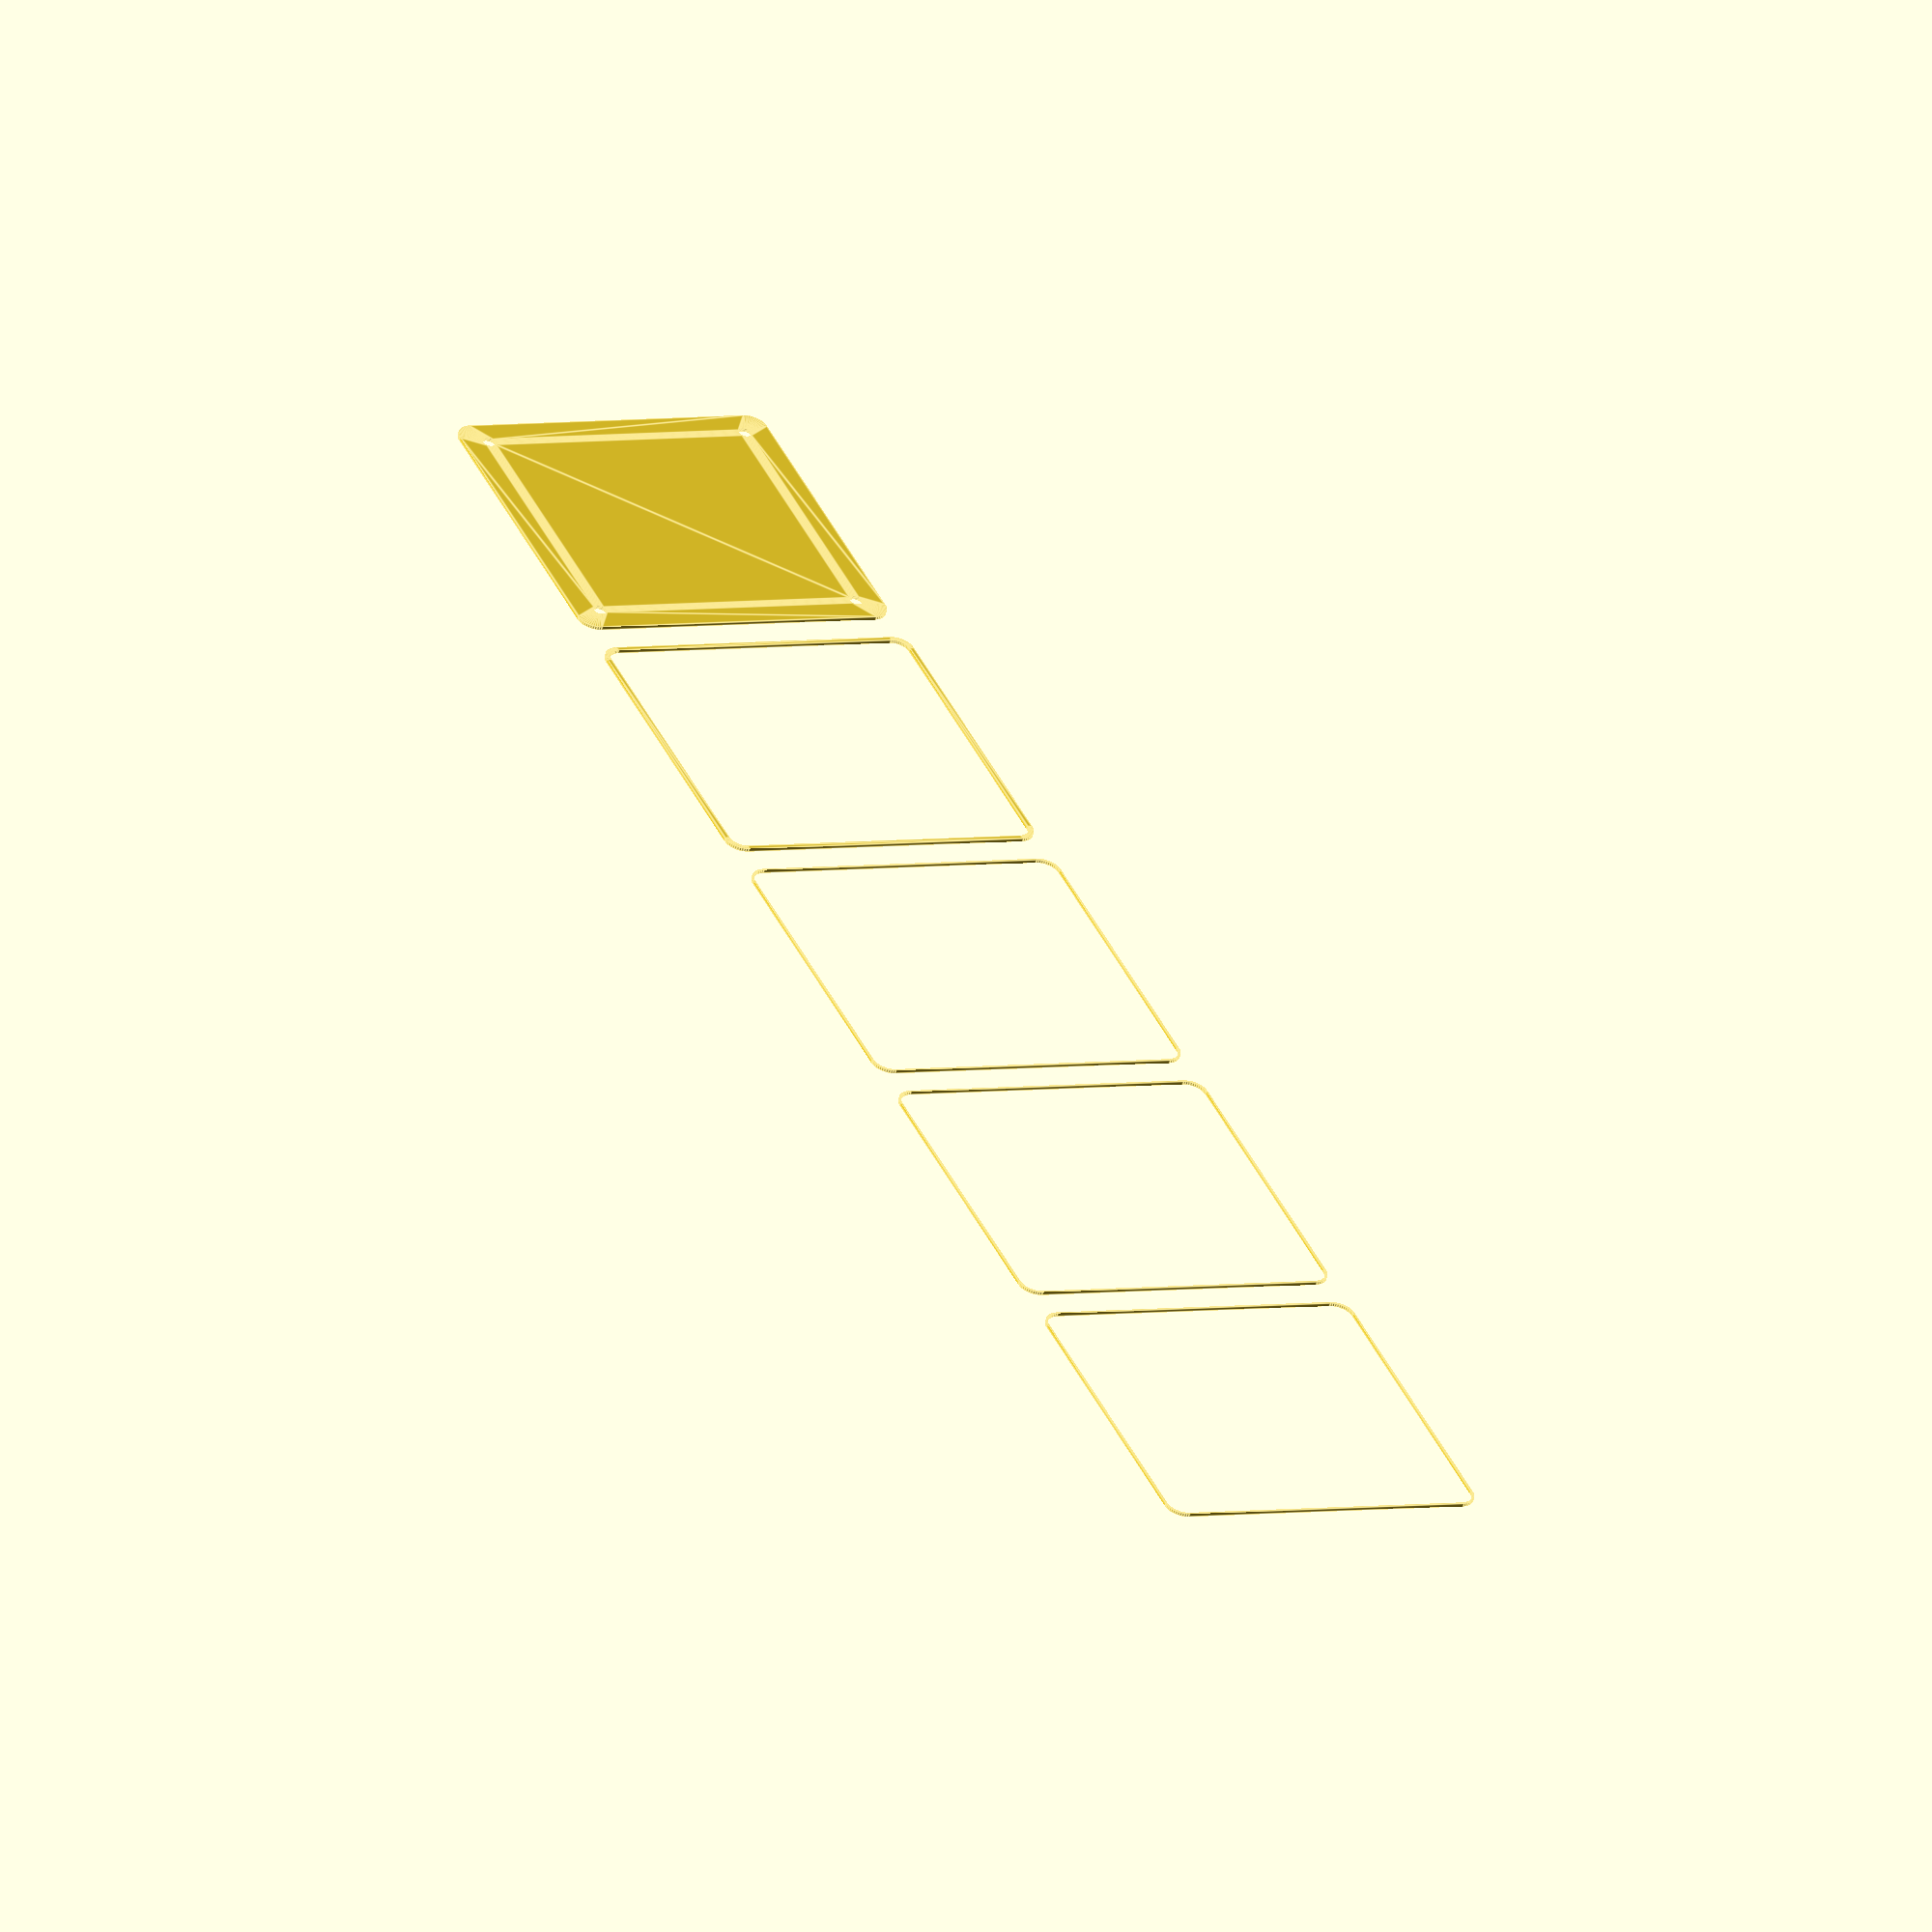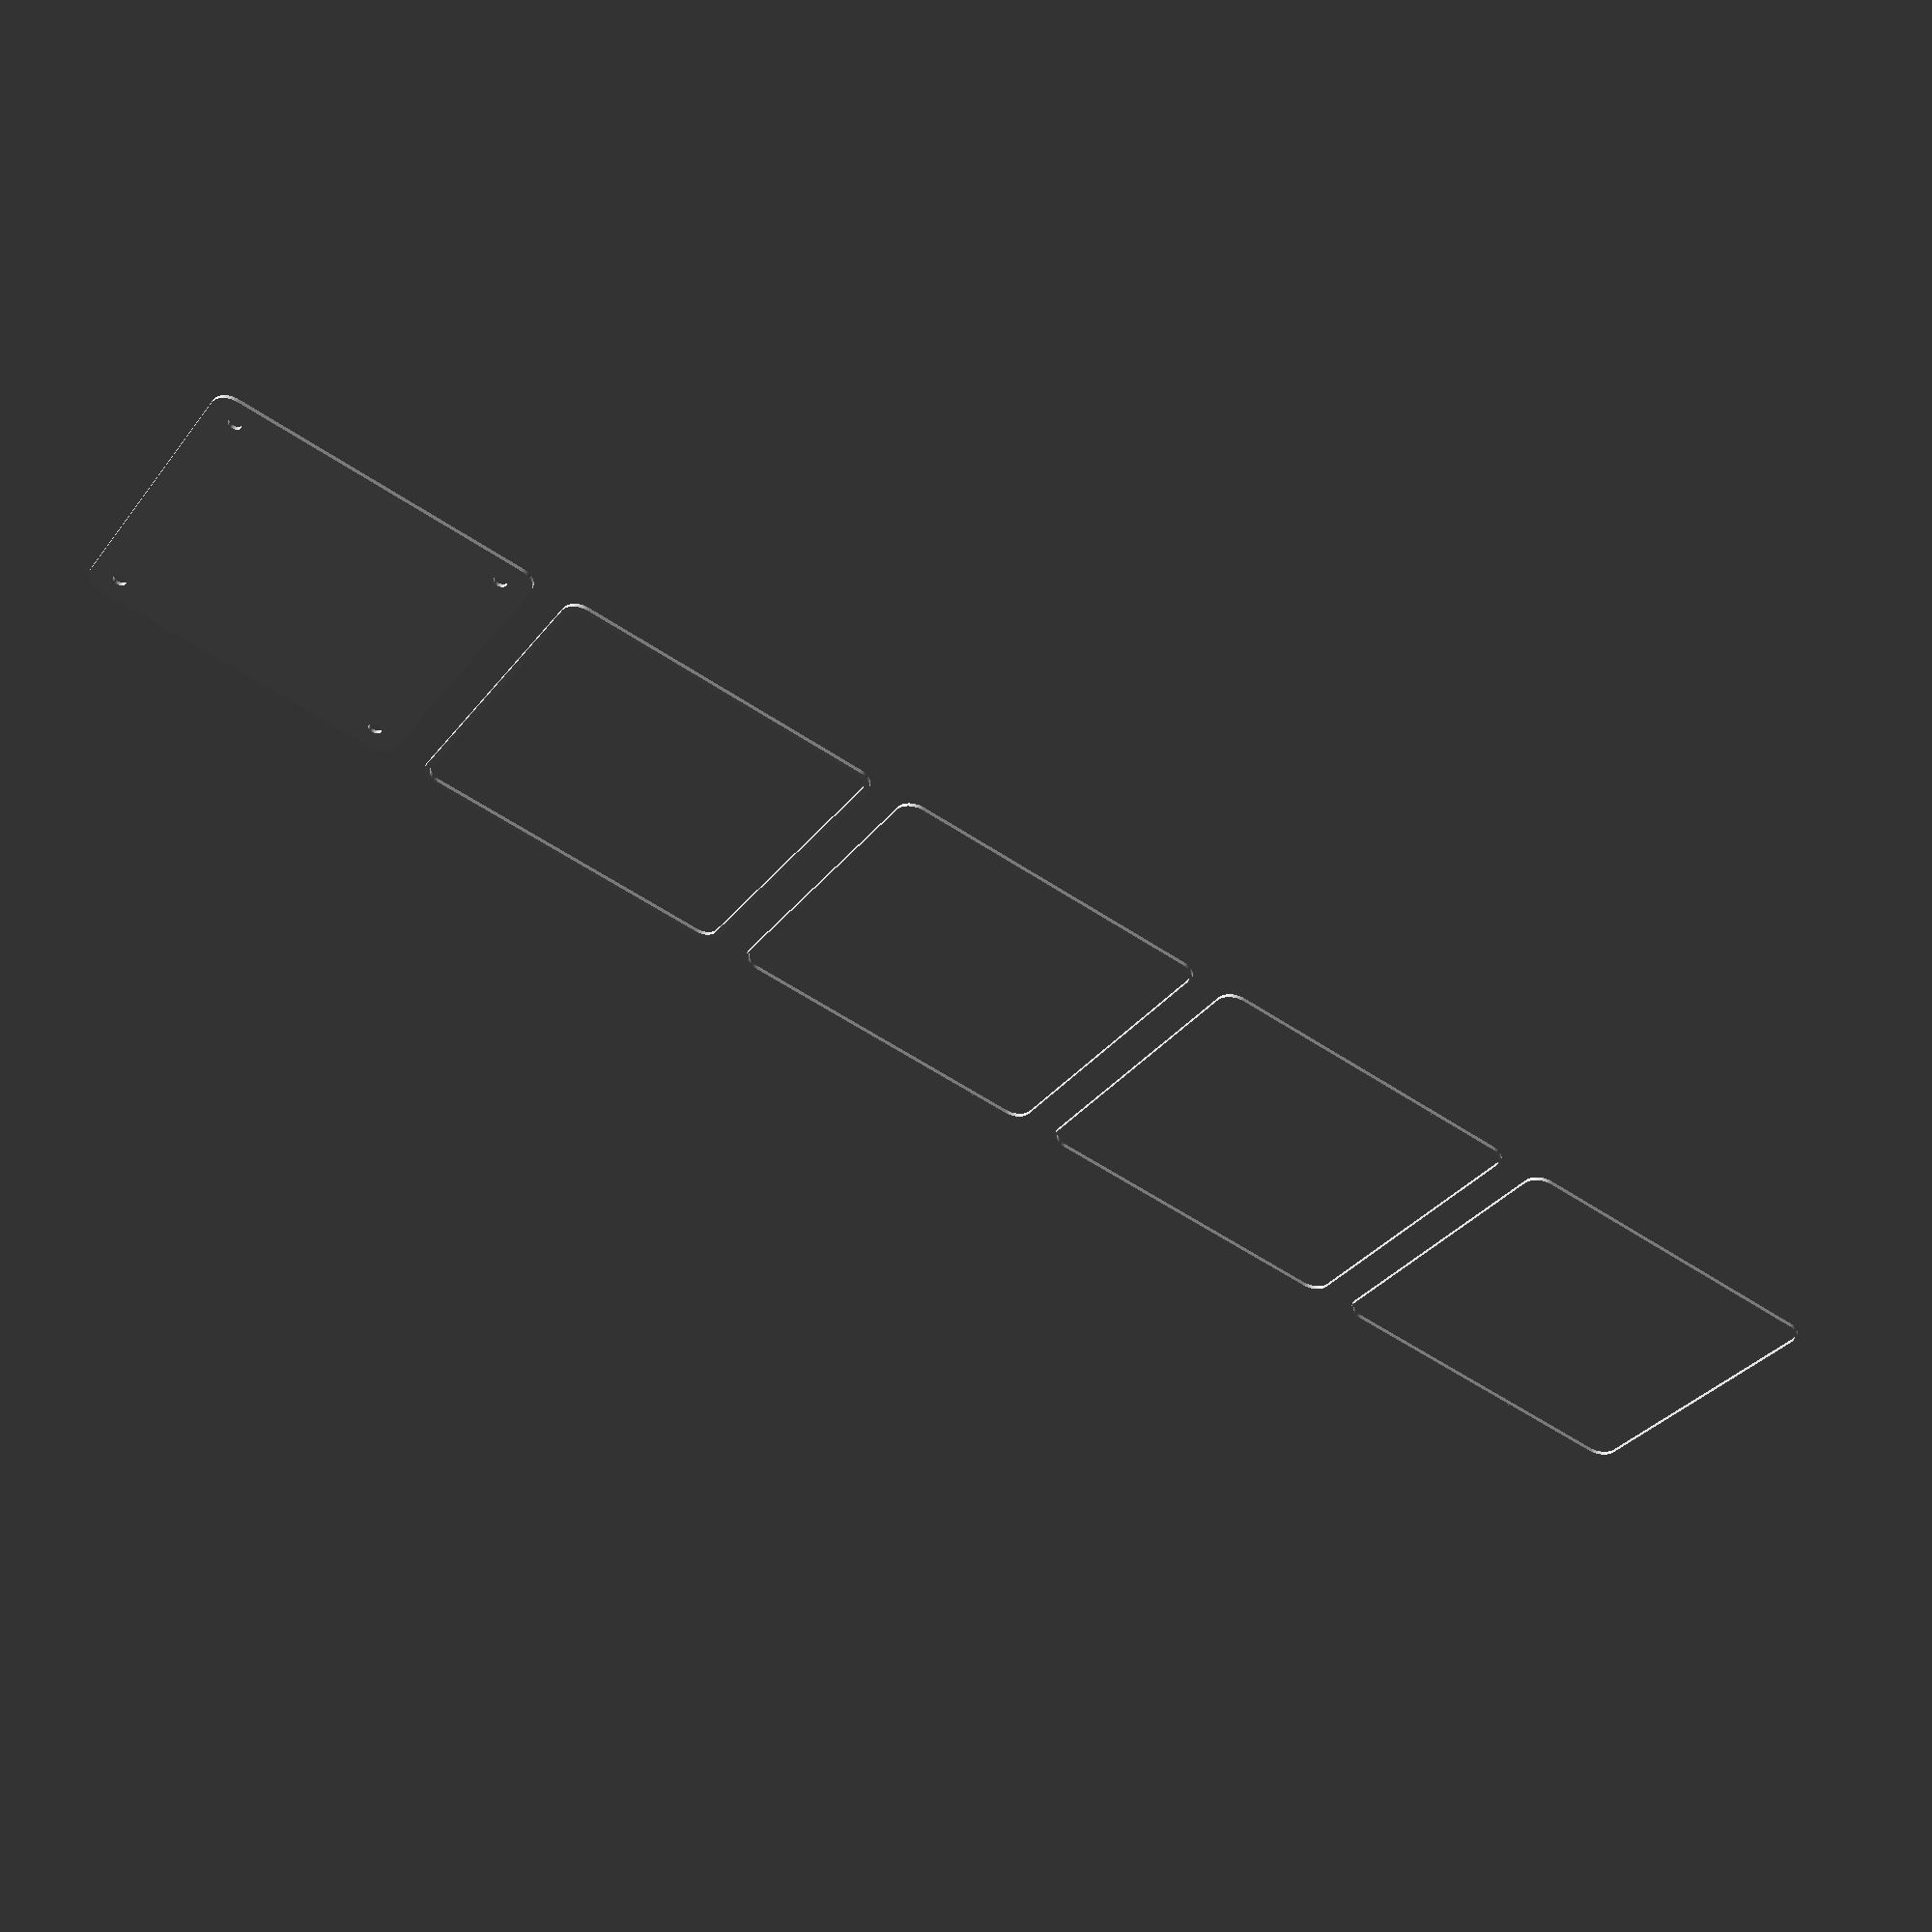
<openscad>
$fn = 50;


union() {
	translate(v = [0, 0, 0]) {
		projection() {
			intersection() {
				translate(v = [-500, -500, -12.0000000000]) {
					cube(size = [1000, 1000, 0.1000000000]);
				}
				difference() {
					union() {
						hull() {
							translate(v = [-40.0000000000, 40.0000000000, 0]) {
								cylinder(h = 27, r = 5);
							}
							translate(v = [40.0000000000, 40.0000000000, 0]) {
								cylinder(h = 27, r = 5);
							}
							translate(v = [-40.0000000000, -40.0000000000, 0]) {
								cylinder(h = 27, r = 5);
							}
							translate(v = [40.0000000000, -40.0000000000, 0]) {
								cylinder(h = 27, r = 5);
							}
						}
					}
					union() {
						translate(v = [-37.5000000000, -37.5000000000, 1]) {
							rotate(a = [0, 0, 0]) {
								difference() {
									union() {
										cylinder(h = 3, r = 2.9000000000);
										translate(v = [0, 0, -10.0000000000]) {
											cylinder(h = 10, r = 1.5000000000);
										}
										translate(v = [0, 0, -10.0000000000]) {
											cylinder(h = 10, r = 1.8000000000);
										}
										translate(v = [0, 0, -10.0000000000]) {
											cylinder(h = 10, r = 1.5000000000);
										}
									}
									union();
								}
							}
						}
						translate(v = [37.5000000000, -37.5000000000, 1]) {
							rotate(a = [0, 0, 0]) {
								difference() {
									union() {
										cylinder(h = 3, r = 2.9000000000);
										translate(v = [0, 0, -10.0000000000]) {
											cylinder(h = 10, r = 1.5000000000);
										}
										translate(v = [0, 0, -10.0000000000]) {
											cylinder(h = 10, r = 1.8000000000);
										}
										translate(v = [0, 0, -10.0000000000]) {
											cylinder(h = 10, r = 1.5000000000);
										}
									}
									union();
								}
							}
						}
						translate(v = [-37.5000000000, 37.5000000000, 1]) {
							rotate(a = [0, 0, 0]) {
								difference() {
									union() {
										cylinder(h = 3, r = 2.9000000000);
										translate(v = [0, 0, -10.0000000000]) {
											cylinder(h = 10, r = 1.5000000000);
										}
										translate(v = [0, 0, -10.0000000000]) {
											cylinder(h = 10, r = 1.8000000000);
										}
										translate(v = [0, 0, -10.0000000000]) {
											cylinder(h = 10, r = 1.5000000000);
										}
									}
									union();
								}
							}
						}
						translate(v = [37.5000000000, 37.5000000000, 1]) {
							rotate(a = [0, 0, 0]) {
								difference() {
									union() {
										cylinder(h = 3, r = 2.9000000000);
										translate(v = [0, 0, -10.0000000000]) {
											cylinder(h = 10, r = 1.5000000000);
										}
										translate(v = [0, 0, -10.0000000000]) {
											cylinder(h = 10, r = 1.8000000000);
										}
										translate(v = [0, 0, -10.0000000000]) {
											cylinder(h = 10, r = 1.5000000000);
										}
									}
									union();
								}
							}
						}
						translate(v = [0, 0, 1]) {
							hull() {
								union() {
									translate(v = [-39.7500000000, 39.7500000000, 4.7500000000]) {
										cylinder(h = 37.5000000000, r = 4.7500000000);
									}
									translate(v = [-39.7500000000, 39.7500000000, 4.7500000000]) {
										sphere(r = 4.7500000000);
									}
									translate(v = [-39.7500000000, 39.7500000000, 42.2500000000]) {
										sphere(r = 4.7500000000);
									}
								}
								union() {
									translate(v = [39.7500000000, 39.7500000000, 4.7500000000]) {
										cylinder(h = 37.5000000000, r = 4.7500000000);
									}
									translate(v = [39.7500000000, 39.7500000000, 4.7500000000]) {
										sphere(r = 4.7500000000);
									}
									translate(v = [39.7500000000, 39.7500000000, 42.2500000000]) {
										sphere(r = 4.7500000000);
									}
								}
								union() {
									translate(v = [-39.7500000000, -39.7500000000, 4.7500000000]) {
										cylinder(h = 37.5000000000, r = 4.7500000000);
									}
									translate(v = [-39.7500000000, -39.7500000000, 4.7500000000]) {
										sphere(r = 4.7500000000);
									}
									translate(v = [-39.7500000000, -39.7500000000, 42.2500000000]) {
										sphere(r = 4.7500000000);
									}
								}
								union() {
									translate(v = [39.7500000000, -39.7500000000, 4.7500000000]) {
										cylinder(h = 37.5000000000, r = 4.7500000000);
									}
									translate(v = [39.7500000000, -39.7500000000, 4.7500000000]) {
										sphere(r = 4.7500000000);
									}
									translate(v = [39.7500000000, -39.7500000000, 42.2500000000]) {
										sphere(r = 4.7500000000);
									}
								}
							}
						}
					}
				}
			}
		}
	}
	translate(v = [0, 99, 0]) {
		projection() {
			intersection() {
				translate(v = [-500, -500, -9.0000000000]) {
					cube(size = [1000, 1000, 0.1000000000]);
				}
				difference() {
					union() {
						hull() {
							translate(v = [-40.0000000000, 40.0000000000, 0]) {
								cylinder(h = 27, r = 5);
							}
							translate(v = [40.0000000000, 40.0000000000, 0]) {
								cylinder(h = 27, r = 5);
							}
							translate(v = [-40.0000000000, -40.0000000000, 0]) {
								cylinder(h = 27, r = 5);
							}
							translate(v = [40.0000000000, -40.0000000000, 0]) {
								cylinder(h = 27, r = 5);
							}
						}
					}
					union() {
						translate(v = [-37.5000000000, -37.5000000000, 1]) {
							rotate(a = [0, 0, 0]) {
								difference() {
									union() {
										cylinder(h = 3, r = 2.9000000000);
										translate(v = [0, 0, -10.0000000000]) {
											cylinder(h = 10, r = 1.5000000000);
										}
										translate(v = [0, 0, -10.0000000000]) {
											cylinder(h = 10, r = 1.8000000000);
										}
										translate(v = [0, 0, -10.0000000000]) {
											cylinder(h = 10, r = 1.5000000000);
										}
									}
									union();
								}
							}
						}
						translate(v = [37.5000000000, -37.5000000000, 1]) {
							rotate(a = [0, 0, 0]) {
								difference() {
									union() {
										cylinder(h = 3, r = 2.9000000000);
										translate(v = [0, 0, -10.0000000000]) {
											cylinder(h = 10, r = 1.5000000000);
										}
										translate(v = [0, 0, -10.0000000000]) {
											cylinder(h = 10, r = 1.8000000000);
										}
										translate(v = [0, 0, -10.0000000000]) {
											cylinder(h = 10, r = 1.5000000000);
										}
									}
									union();
								}
							}
						}
						translate(v = [-37.5000000000, 37.5000000000, 1]) {
							rotate(a = [0, 0, 0]) {
								difference() {
									union() {
										cylinder(h = 3, r = 2.9000000000);
										translate(v = [0, 0, -10.0000000000]) {
											cylinder(h = 10, r = 1.5000000000);
										}
										translate(v = [0, 0, -10.0000000000]) {
											cylinder(h = 10, r = 1.8000000000);
										}
										translate(v = [0, 0, -10.0000000000]) {
											cylinder(h = 10, r = 1.5000000000);
										}
									}
									union();
								}
							}
						}
						translate(v = [37.5000000000, 37.5000000000, 1]) {
							rotate(a = [0, 0, 0]) {
								difference() {
									union() {
										cylinder(h = 3, r = 2.9000000000);
										translate(v = [0, 0, -10.0000000000]) {
											cylinder(h = 10, r = 1.5000000000);
										}
										translate(v = [0, 0, -10.0000000000]) {
											cylinder(h = 10, r = 1.8000000000);
										}
										translate(v = [0, 0, -10.0000000000]) {
											cylinder(h = 10, r = 1.5000000000);
										}
									}
									union();
								}
							}
						}
						translate(v = [0, 0, 1]) {
							hull() {
								union() {
									translate(v = [-39.7500000000, 39.7500000000, 4.7500000000]) {
										cylinder(h = 37.5000000000, r = 4.7500000000);
									}
									translate(v = [-39.7500000000, 39.7500000000, 4.7500000000]) {
										sphere(r = 4.7500000000);
									}
									translate(v = [-39.7500000000, 39.7500000000, 42.2500000000]) {
										sphere(r = 4.7500000000);
									}
								}
								union() {
									translate(v = [39.7500000000, 39.7500000000, 4.7500000000]) {
										cylinder(h = 37.5000000000, r = 4.7500000000);
									}
									translate(v = [39.7500000000, 39.7500000000, 4.7500000000]) {
										sphere(r = 4.7500000000);
									}
									translate(v = [39.7500000000, 39.7500000000, 42.2500000000]) {
										sphere(r = 4.7500000000);
									}
								}
								union() {
									translate(v = [-39.7500000000, -39.7500000000, 4.7500000000]) {
										cylinder(h = 37.5000000000, r = 4.7500000000);
									}
									translate(v = [-39.7500000000, -39.7500000000, 4.7500000000]) {
										sphere(r = 4.7500000000);
									}
									translate(v = [-39.7500000000, -39.7500000000, 42.2500000000]) {
										sphere(r = 4.7500000000);
									}
								}
								union() {
									translate(v = [39.7500000000, -39.7500000000, 4.7500000000]) {
										cylinder(h = 37.5000000000, r = 4.7500000000);
									}
									translate(v = [39.7500000000, -39.7500000000, 4.7500000000]) {
										sphere(r = 4.7500000000);
									}
									translate(v = [39.7500000000, -39.7500000000, 42.2500000000]) {
										sphere(r = 4.7500000000);
									}
								}
							}
						}
					}
				}
			}
		}
	}
	translate(v = [0, 198, 0]) {
		projection() {
			intersection() {
				translate(v = [-500, -500, -6.0000000000]) {
					cube(size = [1000, 1000, 0.1000000000]);
				}
				difference() {
					union() {
						hull() {
							translate(v = [-40.0000000000, 40.0000000000, 0]) {
								cylinder(h = 27, r = 5);
							}
							translate(v = [40.0000000000, 40.0000000000, 0]) {
								cylinder(h = 27, r = 5);
							}
							translate(v = [-40.0000000000, -40.0000000000, 0]) {
								cylinder(h = 27, r = 5);
							}
							translate(v = [40.0000000000, -40.0000000000, 0]) {
								cylinder(h = 27, r = 5);
							}
						}
					}
					union() {
						translate(v = [-37.5000000000, -37.5000000000, 1]) {
							rotate(a = [0, 0, 0]) {
								difference() {
									union() {
										cylinder(h = 3, r = 2.9000000000);
										translate(v = [0, 0, -10.0000000000]) {
											cylinder(h = 10, r = 1.5000000000);
										}
										translate(v = [0, 0, -10.0000000000]) {
											cylinder(h = 10, r = 1.8000000000);
										}
										translate(v = [0, 0, -10.0000000000]) {
											cylinder(h = 10, r = 1.5000000000);
										}
									}
									union();
								}
							}
						}
						translate(v = [37.5000000000, -37.5000000000, 1]) {
							rotate(a = [0, 0, 0]) {
								difference() {
									union() {
										cylinder(h = 3, r = 2.9000000000);
										translate(v = [0, 0, -10.0000000000]) {
											cylinder(h = 10, r = 1.5000000000);
										}
										translate(v = [0, 0, -10.0000000000]) {
											cylinder(h = 10, r = 1.8000000000);
										}
										translate(v = [0, 0, -10.0000000000]) {
											cylinder(h = 10, r = 1.5000000000);
										}
									}
									union();
								}
							}
						}
						translate(v = [-37.5000000000, 37.5000000000, 1]) {
							rotate(a = [0, 0, 0]) {
								difference() {
									union() {
										cylinder(h = 3, r = 2.9000000000);
										translate(v = [0, 0, -10.0000000000]) {
											cylinder(h = 10, r = 1.5000000000);
										}
										translate(v = [0, 0, -10.0000000000]) {
											cylinder(h = 10, r = 1.8000000000);
										}
										translate(v = [0, 0, -10.0000000000]) {
											cylinder(h = 10, r = 1.5000000000);
										}
									}
									union();
								}
							}
						}
						translate(v = [37.5000000000, 37.5000000000, 1]) {
							rotate(a = [0, 0, 0]) {
								difference() {
									union() {
										cylinder(h = 3, r = 2.9000000000);
										translate(v = [0, 0, -10.0000000000]) {
											cylinder(h = 10, r = 1.5000000000);
										}
										translate(v = [0, 0, -10.0000000000]) {
											cylinder(h = 10, r = 1.8000000000);
										}
										translate(v = [0, 0, -10.0000000000]) {
											cylinder(h = 10, r = 1.5000000000);
										}
									}
									union();
								}
							}
						}
						translate(v = [0, 0, 1]) {
							hull() {
								union() {
									translate(v = [-39.7500000000, 39.7500000000, 4.7500000000]) {
										cylinder(h = 37.5000000000, r = 4.7500000000);
									}
									translate(v = [-39.7500000000, 39.7500000000, 4.7500000000]) {
										sphere(r = 4.7500000000);
									}
									translate(v = [-39.7500000000, 39.7500000000, 42.2500000000]) {
										sphere(r = 4.7500000000);
									}
								}
								union() {
									translate(v = [39.7500000000, 39.7500000000, 4.7500000000]) {
										cylinder(h = 37.5000000000, r = 4.7500000000);
									}
									translate(v = [39.7500000000, 39.7500000000, 4.7500000000]) {
										sphere(r = 4.7500000000);
									}
									translate(v = [39.7500000000, 39.7500000000, 42.2500000000]) {
										sphere(r = 4.7500000000);
									}
								}
								union() {
									translate(v = [-39.7500000000, -39.7500000000, 4.7500000000]) {
										cylinder(h = 37.5000000000, r = 4.7500000000);
									}
									translate(v = [-39.7500000000, -39.7500000000, 4.7500000000]) {
										sphere(r = 4.7500000000);
									}
									translate(v = [-39.7500000000, -39.7500000000, 42.2500000000]) {
										sphere(r = 4.7500000000);
									}
								}
								union() {
									translate(v = [39.7500000000, -39.7500000000, 4.7500000000]) {
										cylinder(h = 37.5000000000, r = 4.7500000000);
									}
									translate(v = [39.7500000000, -39.7500000000, 4.7500000000]) {
										sphere(r = 4.7500000000);
									}
									translate(v = [39.7500000000, -39.7500000000, 42.2500000000]) {
										sphere(r = 4.7500000000);
									}
								}
							}
						}
					}
				}
			}
		}
	}
	translate(v = [0, 297, 0]) {
		projection() {
			intersection() {
				translate(v = [-500, -500, -3.0000000000]) {
					cube(size = [1000, 1000, 0.1000000000]);
				}
				difference() {
					union() {
						hull() {
							translate(v = [-40.0000000000, 40.0000000000, 0]) {
								cylinder(h = 27, r = 5);
							}
							translate(v = [40.0000000000, 40.0000000000, 0]) {
								cylinder(h = 27, r = 5);
							}
							translate(v = [-40.0000000000, -40.0000000000, 0]) {
								cylinder(h = 27, r = 5);
							}
							translate(v = [40.0000000000, -40.0000000000, 0]) {
								cylinder(h = 27, r = 5);
							}
						}
					}
					union() {
						translate(v = [-37.5000000000, -37.5000000000, 1]) {
							rotate(a = [0, 0, 0]) {
								difference() {
									union() {
										cylinder(h = 3, r = 2.9000000000);
										translate(v = [0, 0, -10.0000000000]) {
											cylinder(h = 10, r = 1.5000000000);
										}
										translate(v = [0, 0, -10.0000000000]) {
											cylinder(h = 10, r = 1.8000000000);
										}
										translate(v = [0, 0, -10.0000000000]) {
											cylinder(h = 10, r = 1.5000000000);
										}
									}
									union();
								}
							}
						}
						translate(v = [37.5000000000, -37.5000000000, 1]) {
							rotate(a = [0, 0, 0]) {
								difference() {
									union() {
										cylinder(h = 3, r = 2.9000000000);
										translate(v = [0, 0, -10.0000000000]) {
											cylinder(h = 10, r = 1.5000000000);
										}
										translate(v = [0, 0, -10.0000000000]) {
											cylinder(h = 10, r = 1.8000000000);
										}
										translate(v = [0, 0, -10.0000000000]) {
											cylinder(h = 10, r = 1.5000000000);
										}
									}
									union();
								}
							}
						}
						translate(v = [-37.5000000000, 37.5000000000, 1]) {
							rotate(a = [0, 0, 0]) {
								difference() {
									union() {
										cylinder(h = 3, r = 2.9000000000);
										translate(v = [0, 0, -10.0000000000]) {
											cylinder(h = 10, r = 1.5000000000);
										}
										translate(v = [0, 0, -10.0000000000]) {
											cylinder(h = 10, r = 1.8000000000);
										}
										translate(v = [0, 0, -10.0000000000]) {
											cylinder(h = 10, r = 1.5000000000);
										}
									}
									union();
								}
							}
						}
						translate(v = [37.5000000000, 37.5000000000, 1]) {
							rotate(a = [0, 0, 0]) {
								difference() {
									union() {
										cylinder(h = 3, r = 2.9000000000);
										translate(v = [0, 0, -10.0000000000]) {
											cylinder(h = 10, r = 1.5000000000);
										}
										translate(v = [0, 0, -10.0000000000]) {
											cylinder(h = 10, r = 1.8000000000);
										}
										translate(v = [0, 0, -10.0000000000]) {
											cylinder(h = 10, r = 1.5000000000);
										}
									}
									union();
								}
							}
						}
						translate(v = [0, 0, 1]) {
							hull() {
								union() {
									translate(v = [-39.7500000000, 39.7500000000, 4.7500000000]) {
										cylinder(h = 37.5000000000, r = 4.7500000000);
									}
									translate(v = [-39.7500000000, 39.7500000000, 4.7500000000]) {
										sphere(r = 4.7500000000);
									}
									translate(v = [-39.7500000000, 39.7500000000, 42.2500000000]) {
										sphere(r = 4.7500000000);
									}
								}
								union() {
									translate(v = [39.7500000000, 39.7500000000, 4.7500000000]) {
										cylinder(h = 37.5000000000, r = 4.7500000000);
									}
									translate(v = [39.7500000000, 39.7500000000, 4.7500000000]) {
										sphere(r = 4.7500000000);
									}
									translate(v = [39.7500000000, 39.7500000000, 42.2500000000]) {
										sphere(r = 4.7500000000);
									}
								}
								union() {
									translate(v = [-39.7500000000, -39.7500000000, 4.7500000000]) {
										cylinder(h = 37.5000000000, r = 4.7500000000);
									}
									translate(v = [-39.7500000000, -39.7500000000, 4.7500000000]) {
										sphere(r = 4.7500000000);
									}
									translate(v = [-39.7500000000, -39.7500000000, 42.2500000000]) {
										sphere(r = 4.7500000000);
									}
								}
								union() {
									translate(v = [39.7500000000, -39.7500000000, 4.7500000000]) {
										cylinder(h = 37.5000000000, r = 4.7500000000);
									}
									translate(v = [39.7500000000, -39.7500000000, 4.7500000000]) {
										sphere(r = 4.7500000000);
									}
									translate(v = [39.7500000000, -39.7500000000, 42.2500000000]) {
										sphere(r = 4.7500000000);
									}
								}
							}
						}
					}
				}
			}
		}
	}
	translate(v = [0, 396, 0]) {
		projection() {
			intersection() {
				translate(v = [-500, -500, 0.0000000000]) {
					cube(size = [1000, 1000, 0.1000000000]);
				}
				difference() {
					union() {
						hull() {
							translate(v = [-40.0000000000, 40.0000000000, 0]) {
								cylinder(h = 27, r = 5);
							}
							translate(v = [40.0000000000, 40.0000000000, 0]) {
								cylinder(h = 27, r = 5);
							}
							translate(v = [-40.0000000000, -40.0000000000, 0]) {
								cylinder(h = 27, r = 5);
							}
							translate(v = [40.0000000000, -40.0000000000, 0]) {
								cylinder(h = 27, r = 5);
							}
						}
					}
					union() {
						translate(v = [-37.5000000000, -37.5000000000, 1]) {
							rotate(a = [0, 0, 0]) {
								difference() {
									union() {
										cylinder(h = 3, r = 2.9000000000);
										translate(v = [0, 0, -10.0000000000]) {
											cylinder(h = 10, r = 1.5000000000);
										}
										translate(v = [0, 0, -10.0000000000]) {
											cylinder(h = 10, r = 1.8000000000);
										}
										translate(v = [0, 0, -10.0000000000]) {
											cylinder(h = 10, r = 1.5000000000);
										}
									}
									union();
								}
							}
						}
						translate(v = [37.5000000000, -37.5000000000, 1]) {
							rotate(a = [0, 0, 0]) {
								difference() {
									union() {
										cylinder(h = 3, r = 2.9000000000);
										translate(v = [0, 0, -10.0000000000]) {
											cylinder(h = 10, r = 1.5000000000);
										}
										translate(v = [0, 0, -10.0000000000]) {
											cylinder(h = 10, r = 1.8000000000);
										}
										translate(v = [0, 0, -10.0000000000]) {
											cylinder(h = 10, r = 1.5000000000);
										}
									}
									union();
								}
							}
						}
						translate(v = [-37.5000000000, 37.5000000000, 1]) {
							rotate(a = [0, 0, 0]) {
								difference() {
									union() {
										cylinder(h = 3, r = 2.9000000000);
										translate(v = [0, 0, -10.0000000000]) {
											cylinder(h = 10, r = 1.5000000000);
										}
										translate(v = [0, 0, -10.0000000000]) {
											cylinder(h = 10, r = 1.8000000000);
										}
										translate(v = [0, 0, -10.0000000000]) {
											cylinder(h = 10, r = 1.5000000000);
										}
									}
									union();
								}
							}
						}
						translate(v = [37.5000000000, 37.5000000000, 1]) {
							rotate(a = [0, 0, 0]) {
								difference() {
									union() {
										cylinder(h = 3, r = 2.9000000000);
										translate(v = [0, 0, -10.0000000000]) {
											cylinder(h = 10, r = 1.5000000000);
										}
										translate(v = [0, 0, -10.0000000000]) {
											cylinder(h = 10, r = 1.8000000000);
										}
										translate(v = [0, 0, -10.0000000000]) {
											cylinder(h = 10, r = 1.5000000000);
										}
									}
									union();
								}
							}
						}
						translate(v = [0, 0, 1]) {
							hull() {
								union() {
									translate(v = [-39.7500000000, 39.7500000000, 4.7500000000]) {
										cylinder(h = 37.5000000000, r = 4.7500000000);
									}
									translate(v = [-39.7500000000, 39.7500000000, 4.7500000000]) {
										sphere(r = 4.7500000000);
									}
									translate(v = [-39.7500000000, 39.7500000000, 42.2500000000]) {
										sphere(r = 4.7500000000);
									}
								}
								union() {
									translate(v = [39.7500000000, 39.7500000000, 4.7500000000]) {
										cylinder(h = 37.5000000000, r = 4.7500000000);
									}
									translate(v = [39.7500000000, 39.7500000000, 4.7500000000]) {
										sphere(r = 4.7500000000);
									}
									translate(v = [39.7500000000, 39.7500000000, 42.2500000000]) {
										sphere(r = 4.7500000000);
									}
								}
								union() {
									translate(v = [-39.7500000000, -39.7500000000, 4.7500000000]) {
										cylinder(h = 37.5000000000, r = 4.7500000000);
									}
									translate(v = [-39.7500000000, -39.7500000000, 4.7500000000]) {
										sphere(r = 4.7500000000);
									}
									translate(v = [-39.7500000000, -39.7500000000, 42.2500000000]) {
										sphere(r = 4.7500000000);
									}
								}
								union() {
									translate(v = [39.7500000000, -39.7500000000, 4.7500000000]) {
										cylinder(h = 37.5000000000, r = 4.7500000000);
									}
									translate(v = [39.7500000000, -39.7500000000, 4.7500000000]) {
										sphere(r = 4.7500000000);
									}
									translate(v = [39.7500000000, -39.7500000000, 42.2500000000]) {
										sphere(r = 4.7500000000);
									}
								}
							}
						}
					}
				}
			}
		}
	}
	translate(v = [0, 495, 0]) {
		projection() {
			intersection() {
				translate(v = [-500, -500, 3.0000000000]) {
					cube(size = [1000, 1000, 0.1000000000]);
				}
				difference() {
					union() {
						hull() {
							translate(v = [-40.0000000000, 40.0000000000, 0]) {
								cylinder(h = 27, r = 5);
							}
							translate(v = [40.0000000000, 40.0000000000, 0]) {
								cylinder(h = 27, r = 5);
							}
							translate(v = [-40.0000000000, -40.0000000000, 0]) {
								cylinder(h = 27, r = 5);
							}
							translate(v = [40.0000000000, -40.0000000000, 0]) {
								cylinder(h = 27, r = 5);
							}
						}
					}
					union() {
						translate(v = [-37.5000000000, -37.5000000000, 1]) {
							rotate(a = [0, 0, 0]) {
								difference() {
									union() {
										cylinder(h = 3, r = 2.9000000000);
										translate(v = [0, 0, -10.0000000000]) {
											cylinder(h = 10, r = 1.5000000000);
										}
										translate(v = [0, 0, -10.0000000000]) {
											cylinder(h = 10, r = 1.8000000000);
										}
										translate(v = [0, 0, -10.0000000000]) {
											cylinder(h = 10, r = 1.5000000000);
										}
									}
									union();
								}
							}
						}
						translate(v = [37.5000000000, -37.5000000000, 1]) {
							rotate(a = [0, 0, 0]) {
								difference() {
									union() {
										cylinder(h = 3, r = 2.9000000000);
										translate(v = [0, 0, -10.0000000000]) {
											cylinder(h = 10, r = 1.5000000000);
										}
										translate(v = [0, 0, -10.0000000000]) {
											cylinder(h = 10, r = 1.8000000000);
										}
										translate(v = [0, 0, -10.0000000000]) {
											cylinder(h = 10, r = 1.5000000000);
										}
									}
									union();
								}
							}
						}
						translate(v = [-37.5000000000, 37.5000000000, 1]) {
							rotate(a = [0, 0, 0]) {
								difference() {
									union() {
										cylinder(h = 3, r = 2.9000000000);
										translate(v = [0, 0, -10.0000000000]) {
											cylinder(h = 10, r = 1.5000000000);
										}
										translate(v = [0, 0, -10.0000000000]) {
											cylinder(h = 10, r = 1.8000000000);
										}
										translate(v = [0, 0, -10.0000000000]) {
											cylinder(h = 10, r = 1.5000000000);
										}
									}
									union();
								}
							}
						}
						translate(v = [37.5000000000, 37.5000000000, 1]) {
							rotate(a = [0, 0, 0]) {
								difference() {
									union() {
										cylinder(h = 3, r = 2.9000000000);
										translate(v = [0, 0, -10.0000000000]) {
											cylinder(h = 10, r = 1.5000000000);
										}
										translate(v = [0, 0, -10.0000000000]) {
											cylinder(h = 10, r = 1.8000000000);
										}
										translate(v = [0, 0, -10.0000000000]) {
											cylinder(h = 10, r = 1.5000000000);
										}
									}
									union();
								}
							}
						}
						translate(v = [0, 0, 1]) {
							hull() {
								union() {
									translate(v = [-39.7500000000, 39.7500000000, 4.7500000000]) {
										cylinder(h = 37.5000000000, r = 4.7500000000);
									}
									translate(v = [-39.7500000000, 39.7500000000, 4.7500000000]) {
										sphere(r = 4.7500000000);
									}
									translate(v = [-39.7500000000, 39.7500000000, 42.2500000000]) {
										sphere(r = 4.7500000000);
									}
								}
								union() {
									translate(v = [39.7500000000, 39.7500000000, 4.7500000000]) {
										cylinder(h = 37.5000000000, r = 4.7500000000);
									}
									translate(v = [39.7500000000, 39.7500000000, 4.7500000000]) {
										sphere(r = 4.7500000000);
									}
									translate(v = [39.7500000000, 39.7500000000, 42.2500000000]) {
										sphere(r = 4.7500000000);
									}
								}
								union() {
									translate(v = [-39.7500000000, -39.7500000000, 4.7500000000]) {
										cylinder(h = 37.5000000000, r = 4.7500000000);
									}
									translate(v = [-39.7500000000, -39.7500000000, 4.7500000000]) {
										sphere(r = 4.7500000000);
									}
									translate(v = [-39.7500000000, -39.7500000000, 42.2500000000]) {
										sphere(r = 4.7500000000);
									}
								}
								union() {
									translate(v = [39.7500000000, -39.7500000000, 4.7500000000]) {
										cylinder(h = 37.5000000000, r = 4.7500000000);
									}
									translate(v = [39.7500000000, -39.7500000000, 4.7500000000]) {
										sphere(r = 4.7500000000);
									}
									translate(v = [39.7500000000, -39.7500000000, 42.2500000000]) {
										sphere(r = 4.7500000000);
									}
								}
							}
						}
					}
				}
			}
		}
	}
	translate(v = [0, 594, 0]) {
		projection() {
			intersection() {
				translate(v = [-500, -500, 6.0000000000]) {
					cube(size = [1000, 1000, 0.1000000000]);
				}
				difference() {
					union() {
						hull() {
							translate(v = [-40.0000000000, 40.0000000000, 0]) {
								cylinder(h = 27, r = 5);
							}
							translate(v = [40.0000000000, 40.0000000000, 0]) {
								cylinder(h = 27, r = 5);
							}
							translate(v = [-40.0000000000, -40.0000000000, 0]) {
								cylinder(h = 27, r = 5);
							}
							translate(v = [40.0000000000, -40.0000000000, 0]) {
								cylinder(h = 27, r = 5);
							}
						}
					}
					union() {
						translate(v = [-37.5000000000, -37.5000000000, 1]) {
							rotate(a = [0, 0, 0]) {
								difference() {
									union() {
										cylinder(h = 3, r = 2.9000000000);
										translate(v = [0, 0, -10.0000000000]) {
											cylinder(h = 10, r = 1.5000000000);
										}
										translate(v = [0, 0, -10.0000000000]) {
											cylinder(h = 10, r = 1.8000000000);
										}
										translate(v = [0, 0, -10.0000000000]) {
											cylinder(h = 10, r = 1.5000000000);
										}
									}
									union();
								}
							}
						}
						translate(v = [37.5000000000, -37.5000000000, 1]) {
							rotate(a = [0, 0, 0]) {
								difference() {
									union() {
										cylinder(h = 3, r = 2.9000000000);
										translate(v = [0, 0, -10.0000000000]) {
											cylinder(h = 10, r = 1.5000000000);
										}
										translate(v = [0, 0, -10.0000000000]) {
											cylinder(h = 10, r = 1.8000000000);
										}
										translate(v = [0, 0, -10.0000000000]) {
											cylinder(h = 10, r = 1.5000000000);
										}
									}
									union();
								}
							}
						}
						translate(v = [-37.5000000000, 37.5000000000, 1]) {
							rotate(a = [0, 0, 0]) {
								difference() {
									union() {
										cylinder(h = 3, r = 2.9000000000);
										translate(v = [0, 0, -10.0000000000]) {
											cylinder(h = 10, r = 1.5000000000);
										}
										translate(v = [0, 0, -10.0000000000]) {
											cylinder(h = 10, r = 1.8000000000);
										}
										translate(v = [0, 0, -10.0000000000]) {
											cylinder(h = 10, r = 1.5000000000);
										}
									}
									union();
								}
							}
						}
						translate(v = [37.5000000000, 37.5000000000, 1]) {
							rotate(a = [0, 0, 0]) {
								difference() {
									union() {
										cylinder(h = 3, r = 2.9000000000);
										translate(v = [0, 0, -10.0000000000]) {
											cylinder(h = 10, r = 1.5000000000);
										}
										translate(v = [0, 0, -10.0000000000]) {
											cylinder(h = 10, r = 1.8000000000);
										}
										translate(v = [0, 0, -10.0000000000]) {
											cylinder(h = 10, r = 1.5000000000);
										}
									}
									union();
								}
							}
						}
						translate(v = [0, 0, 1]) {
							hull() {
								union() {
									translate(v = [-39.7500000000, 39.7500000000, 4.7500000000]) {
										cylinder(h = 37.5000000000, r = 4.7500000000);
									}
									translate(v = [-39.7500000000, 39.7500000000, 4.7500000000]) {
										sphere(r = 4.7500000000);
									}
									translate(v = [-39.7500000000, 39.7500000000, 42.2500000000]) {
										sphere(r = 4.7500000000);
									}
								}
								union() {
									translate(v = [39.7500000000, 39.7500000000, 4.7500000000]) {
										cylinder(h = 37.5000000000, r = 4.7500000000);
									}
									translate(v = [39.7500000000, 39.7500000000, 4.7500000000]) {
										sphere(r = 4.7500000000);
									}
									translate(v = [39.7500000000, 39.7500000000, 42.2500000000]) {
										sphere(r = 4.7500000000);
									}
								}
								union() {
									translate(v = [-39.7500000000, -39.7500000000, 4.7500000000]) {
										cylinder(h = 37.5000000000, r = 4.7500000000);
									}
									translate(v = [-39.7500000000, -39.7500000000, 4.7500000000]) {
										sphere(r = 4.7500000000);
									}
									translate(v = [-39.7500000000, -39.7500000000, 42.2500000000]) {
										sphere(r = 4.7500000000);
									}
								}
								union() {
									translate(v = [39.7500000000, -39.7500000000, 4.7500000000]) {
										cylinder(h = 37.5000000000, r = 4.7500000000);
									}
									translate(v = [39.7500000000, -39.7500000000, 4.7500000000]) {
										sphere(r = 4.7500000000);
									}
									translate(v = [39.7500000000, -39.7500000000, 42.2500000000]) {
										sphere(r = 4.7500000000);
									}
								}
							}
						}
					}
				}
			}
		}
	}
	translate(v = [0, 693, 0]) {
		projection() {
			intersection() {
				translate(v = [-500, -500, 9.0000000000]) {
					cube(size = [1000, 1000, 0.1000000000]);
				}
				difference() {
					union() {
						hull() {
							translate(v = [-40.0000000000, 40.0000000000, 0]) {
								cylinder(h = 27, r = 5);
							}
							translate(v = [40.0000000000, 40.0000000000, 0]) {
								cylinder(h = 27, r = 5);
							}
							translate(v = [-40.0000000000, -40.0000000000, 0]) {
								cylinder(h = 27, r = 5);
							}
							translate(v = [40.0000000000, -40.0000000000, 0]) {
								cylinder(h = 27, r = 5);
							}
						}
					}
					union() {
						translate(v = [-37.5000000000, -37.5000000000, 1]) {
							rotate(a = [0, 0, 0]) {
								difference() {
									union() {
										cylinder(h = 3, r = 2.9000000000);
										translate(v = [0, 0, -10.0000000000]) {
											cylinder(h = 10, r = 1.5000000000);
										}
										translate(v = [0, 0, -10.0000000000]) {
											cylinder(h = 10, r = 1.8000000000);
										}
										translate(v = [0, 0, -10.0000000000]) {
											cylinder(h = 10, r = 1.5000000000);
										}
									}
									union();
								}
							}
						}
						translate(v = [37.5000000000, -37.5000000000, 1]) {
							rotate(a = [0, 0, 0]) {
								difference() {
									union() {
										cylinder(h = 3, r = 2.9000000000);
										translate(v = [0, 0, -10.0000000000]) {
											cylinder(h = 10, r = 1.5000000000);
										}
										translate(v = [0, 0, -10.0000000000]) {
											cylinder(h = 10, r = 1.8000000000);
										}
										translate(v = [0, 0, -10.0000000000]) {
											cylinder(h = 10, r = 1.5000000000);
										}
									}
									union();
								}
							}
						}
						translate(v = [-37.5000000000, 37.5000000000, 1]) {
							rotate(a = [0, 0, 0]) {
								difference() {
									union() {
										cylinder(h = 3, r = 2.9000000000);
										translate(v = [0, 0, -10.0000000000]) {
											cylinder(h = 10, r = 1.5000000000);
										}
										translate(v = [0, 0, -10.0000000000]) {
											cylinder(h = 10, r = 1.8000000000);
										}
										translate(v = [0, 0, -10.0000000000]) {
											cylinder(h = 10, r = 1.5000000000);
										}
									}
									union();
								}
							}
						}
						translate(v = [37.5000000000, 37.5000000000, 1]) {
							rotate(a = [0, 0, 0]) {
								difference() {
									union() {
										cylinder(h = 3, r = 2.9000000000);
										translate(v = [0, 0, -10.0000000000]) {
											cylinder(h = 10, r = 1.5000000000);
										}
										translate(v = [0, 0, -10.0000000000]) {
											cylinder(h = 10, r = 1.8000000000);
										}
										translate(v = [0, 0, -10.0000000000]) {
											cylinder(h = 10, r = 1.5000000000);
										}
									}
									union();
								}
							}
						}
						translate(v = [0, 0, 1]) {
							hull() {
								union() {
									translate(v = [-39.7500000000, 39.7500000000, 4.7500000000]) {
										cylinder(h = 37.5000000000, r = 4.7500000000);
									}
									translate(v = [-39.7500000000, 39.7500000000, 4.7500000000]) {
										sphere(r = 4.7500000000);
									}
									translate(v = [-39.7500000000, 39.7500000000, 42.2500000000]) {
										sphere(r = 4.7500000000);
									}
								}
								union() {
									translate(v = [39.7500000000, 39.7500000000, 4.7500000000]) {
										cylinder(h = 37.5000000000, r = 4.7500000000);
									}
									translate(v = [39.7500000000, 39.7500000000, 4.7500000000]) {
										sphere(r = 4.7500000000);
									}
									translate(v = [39.7500000000, 39.7500000000, 42.2500000000]) {
										sphere(r = 4.7500000000);
									}
								}
								union() {
									translate(v = [-39.7500000000, -39.7500000000, 4.7500000000]) {
										cylinder(h = 37.5000000000, r = 4.7500000000);
									}
									translate(v = [-39.7500000000, -39.7500000000, 4.7500000000]) {
										sphere(r = 4.7500000000);
									}
									translate(v = [-39.7500000000, -39.7500000000, 42.2500000000]) {
										sphere(r = 4.7500000000);
									}
								}
								union() {
									translate(v = [39.7500000000, -39.7500000000, 4.7500000000]) {
										cylinder(h = 37.5000000000, r = 4.7500000000);
									}
									translate(v = [39.7500000000, -39.7500000000, 4.7500000000]) {
										sphere(r = 4.7500000000);
									}
									translate(v = [39.7500000000, -39.7500000000, 42.2500000000]) {
										sphere(r = 4.7500000000);
									}
								}
							}
						}
					}
				}
			}
		}
	}
	translate(v = [0, 792, 0]) {
		projection() {
			intersection() {
				translate(v = [-500, -500, 12.0000000000]) {
					cube(size = [1000, 1000, 0.1000000000]);
				}
				difference() {
					union() {
						hull() {
							translate(v = [-40.0000000000, 40.0000000000, 0]) {
								cylinder(h = 27, r = 5);
							}
							translate(v = [40.0000000000, 40.0000000000, 0]) {
								cylinder(h = 27, r = 5);
							}
							translate(v = [-40.0000000000, -40.0000000000, 0]) {
								cylinder(h = 27, r = 5);
							}
							translate(v = [40.0000000000, -40.0000000000, 0]) {
								cylinder(h = 27, r = 5);
							}
						}
					}
					union() {
						translate(v = [-37.5000000000, -37.5000000000, 1]) {
							rotate(a = [0, 0, 0]) {
								difference() {
									union() {
										cylinder(h = 3, r = 2.9000000000);
										translate(v = [0, 0, -10.0000000000]) {
											cylinder(h = 10, r = 1.5000000000);
										}
										translate(v = [0, 0, -10.0000000000]) {
											cylinder(h = 10, r = 1.8000000000);
										}
										translate(v = [0, 0, -10.0000000000]) {
											cylinder(h = 10, r = 1.5000000000);
										}
									}
									union();
								}
							}
						}
						translate(v = [37.5000000000, -37.5000000000, 1]) {
							rotate(a = [0, 0, 0]) {
								difference() {
									union() {
										cylinder(h = 3, r = 2.9000000000);
										translate(v = [0, 0, -10.0000000000]) {
											cylinder(h = 10, r = 1.5000000000);
										}
										translate(v = [0, 0, -10.0000000000]) {
											cylinder(h = 10, r = 1.8000000000);
										}
										translate(v = [0, 0, -10.0000000000]) {
											cylinder(h = 10, r = 1.5000000000);
										}
									}
									union();
								}
							}
						}
						translate(v = [-37.5000000000, 37.5000000000, 1]) {
							rotate(a = [0, 0, 0]) {
								difference() {
									union() {
										cylinder(h = 3, r = 2.9000000000);
										translate(v = [0, 0, -10.0000000000]) {
											cylinder(h = 10, r = 1.5000000000);
										}
										translate(v = [0, 0, -10.0000000000]) {
											cylinder(h = 10, r = 1.8000000000);
										}
										translate(v = [0, 0, -10.0000000000]) {
											cylinder(h = 10, r = 1.5000000000);
										}
									}
									union();
								}
							}
						}
						translate(v = [37.5000000000, 37.5000000000, 1]) {
							rotate(a = [0, 0, 0]) {
								difference() {
									union() {
										cylinder(h = 3, r = 2.9000000000);
										translate(v = [0, 0, -10.0000000000]) {
											cylinder(h = 10, r = 1.5000000000);
										}
										translate(v = [0, 0, -10.0000000000]) {
											cylinder(h = 10, r = 1.8000000000);
										}
										translate(v = [0, 0, -10.0000000000]) {
											cylinder(h = 10, r = 1.5000000000);
										}
									}
									union();
								}
							}
						}
						translate(v = [0, 0, 1]) {
							hull() {
								union() {
									translate(v = [-39.7500000000, 39.7500000000, 4.7500000000]) {
										cylinder(h = 37.5000000000, r = 4.7500000000);
									}
									translate(v = [-39.7500000000, 39.7500000000, 4.7500000000]) {
										sphere(r = 4.7500000000);
									}
									translate(v = [-39.7500000000, 39.7500000000, 42.2500000000]) {
										sphere(r = 4.7500000000);
									}
								}
								union() {
									translate(v = [39.7500000000, 39.7500000000, 4.7500000000]) {
										cylinder(h = 37.5000000000, r = 4.7500000000);
									}
									translate(v = [39.7500000000, 39.7500000000, 4.7500000000]) {
										sphere(r = 4.7500000000);
									}
									translate(v = [39.7500000000, 39.7500000000, 42.2500000000]) {
										sphere(r = 4.7500000000);
									}
								}
								union() {
									translate(v = [-39.7500000000, -39.7500000000, 4.7500000000]) {
										cylinder(h = 37.5000000000, r = 4.7500000000);
									}
									translate(v = [-39.7500000000, -39.7500000000, 4.7500000000]) {
										sphere(r = 4.7500000000);
									}
									translate(v = [-39.7500000000, -39.7500000000, 42.2500000000]) {
										sphere(r = 4.7500000000);
									}
								}
								union() {
									translate(v = [39.7500000000, -39.7500000000, 4.7500000000]) {
										cylinder(h = 37.5000000000, r = 4.7500000000);
									}
									translate(v = [39.7500000000, -39.7500000000, 4.7500000000]) {
										sphere(r = 4.7500000000);
									}
									translate(v = [39.7500000000, -39.7500000000, 42.2500000000]) {
										sphere(r = 4.7500000000);
									}
								}
							}
						}
					}
				}
			}
		}
	}
}
</openscad>
<views>
elev=56.7 azim=156.5 roll=346.0 proj=o view=edges
elev=129.3 azim=301.1 roll=166.0 proj=p view=solid
</views>
